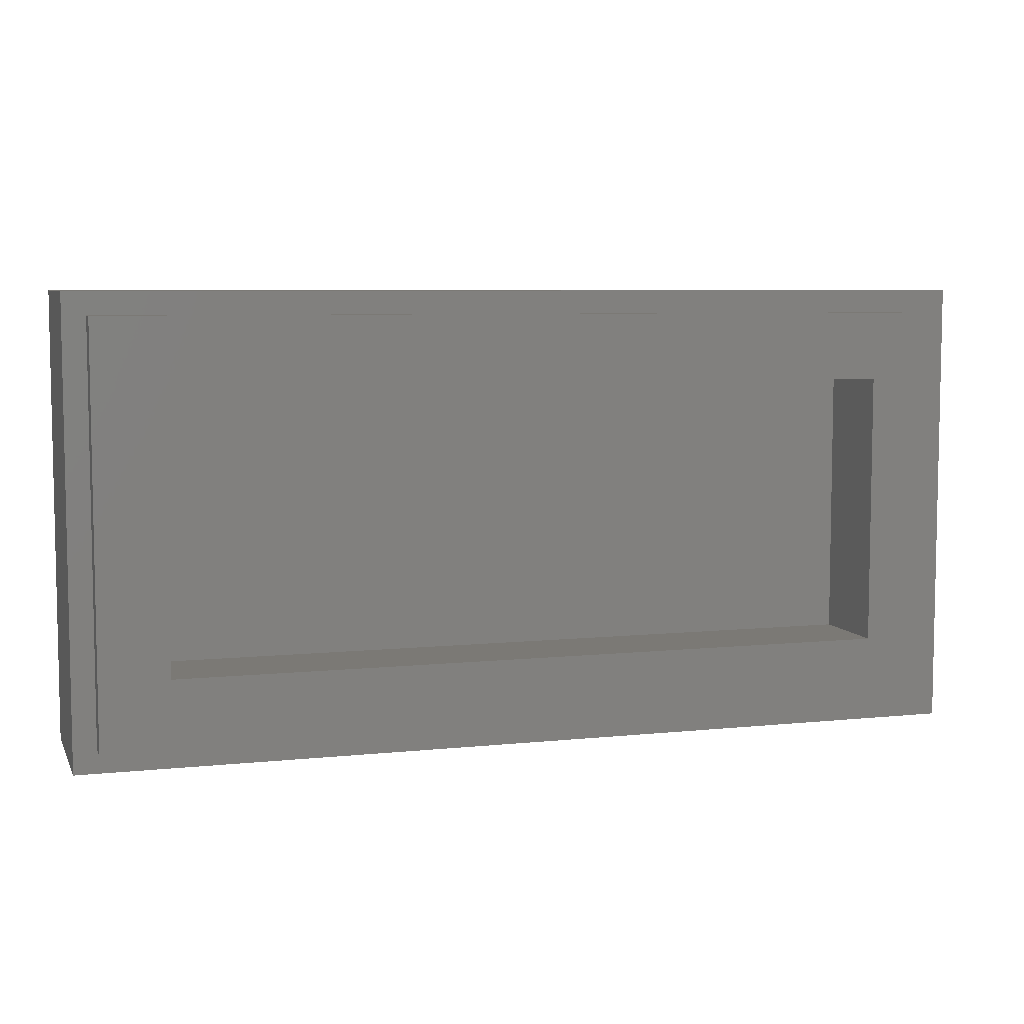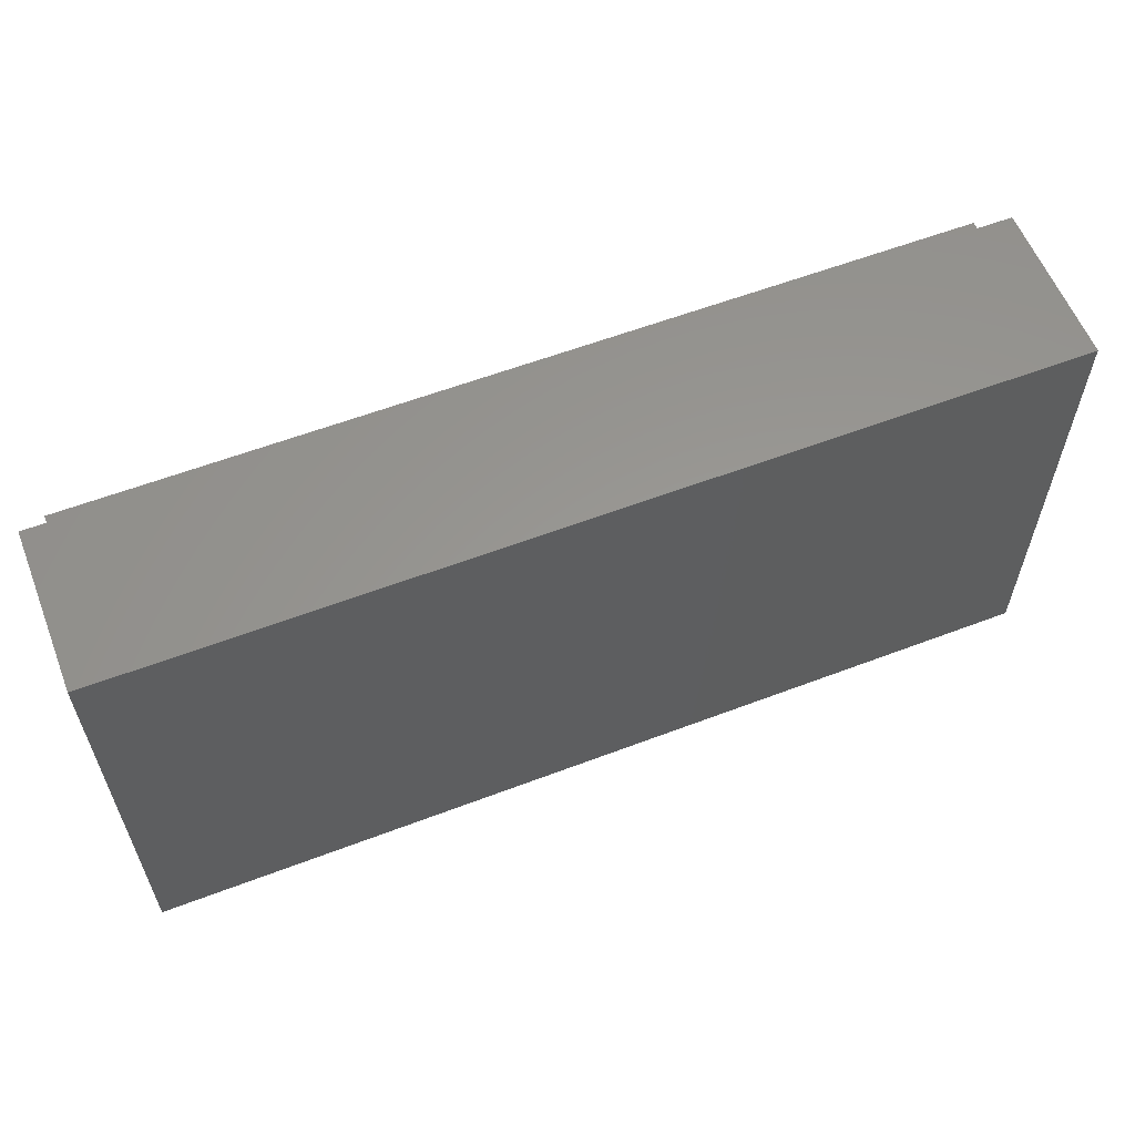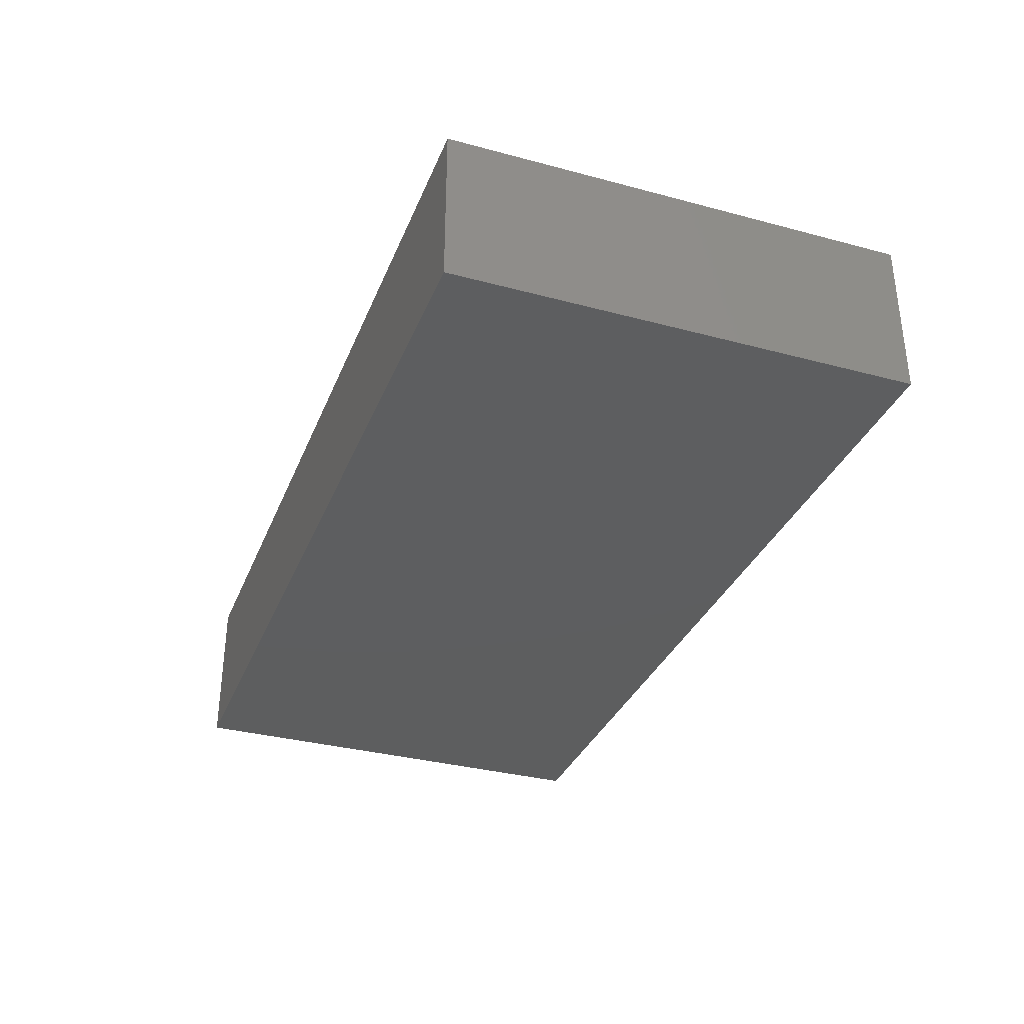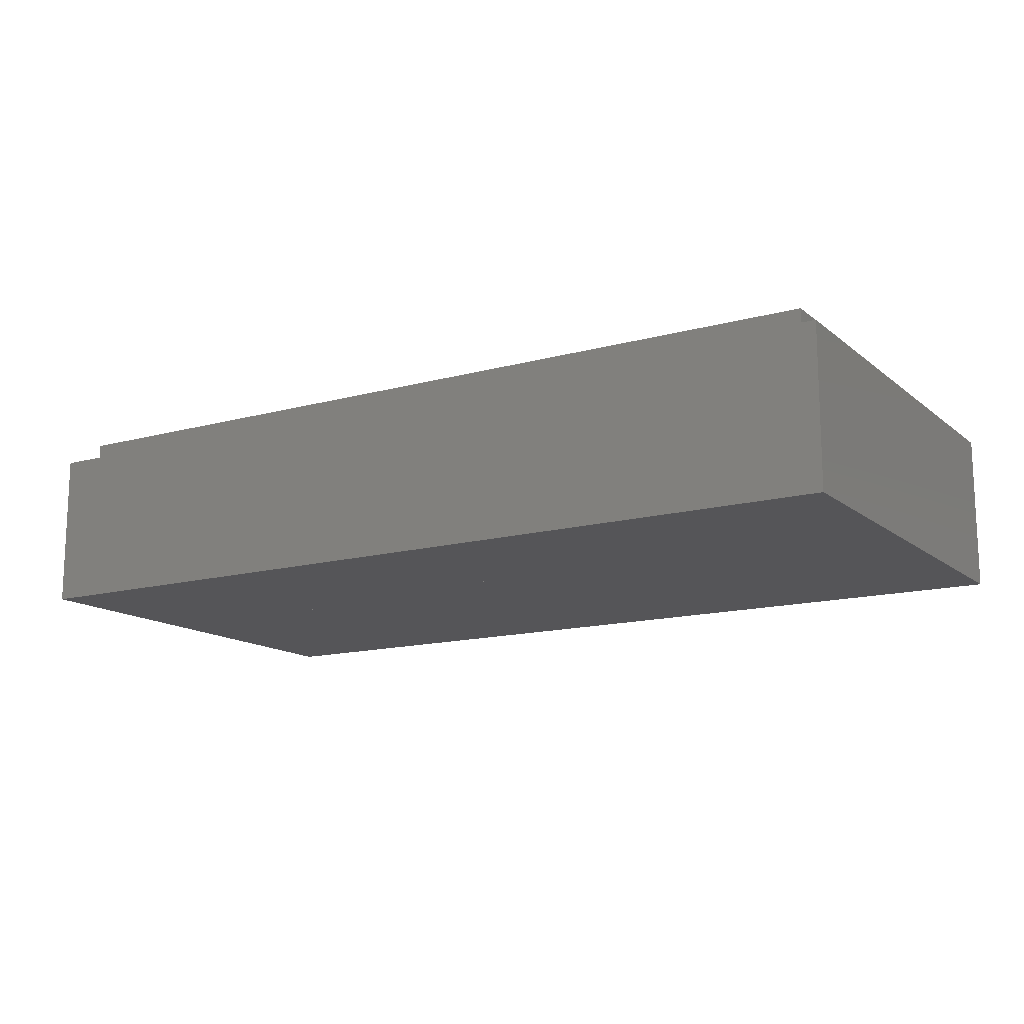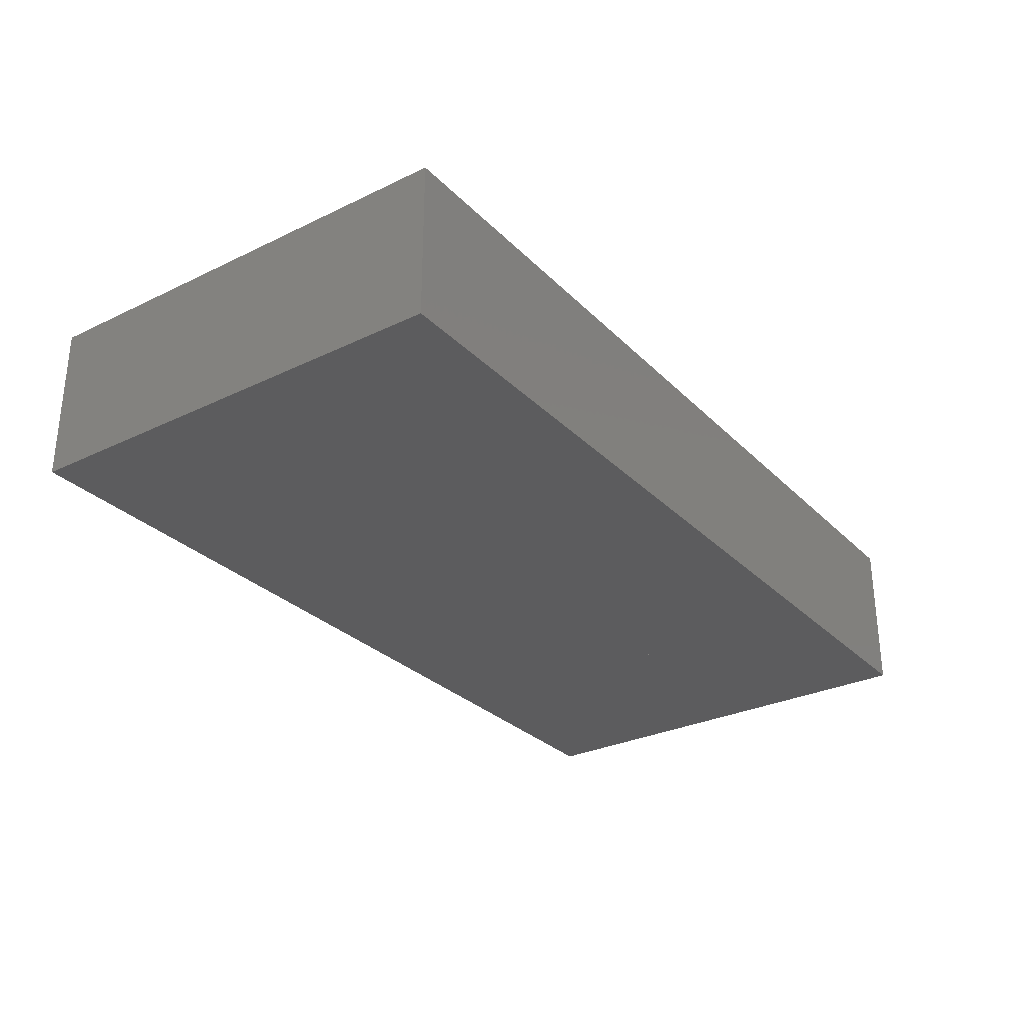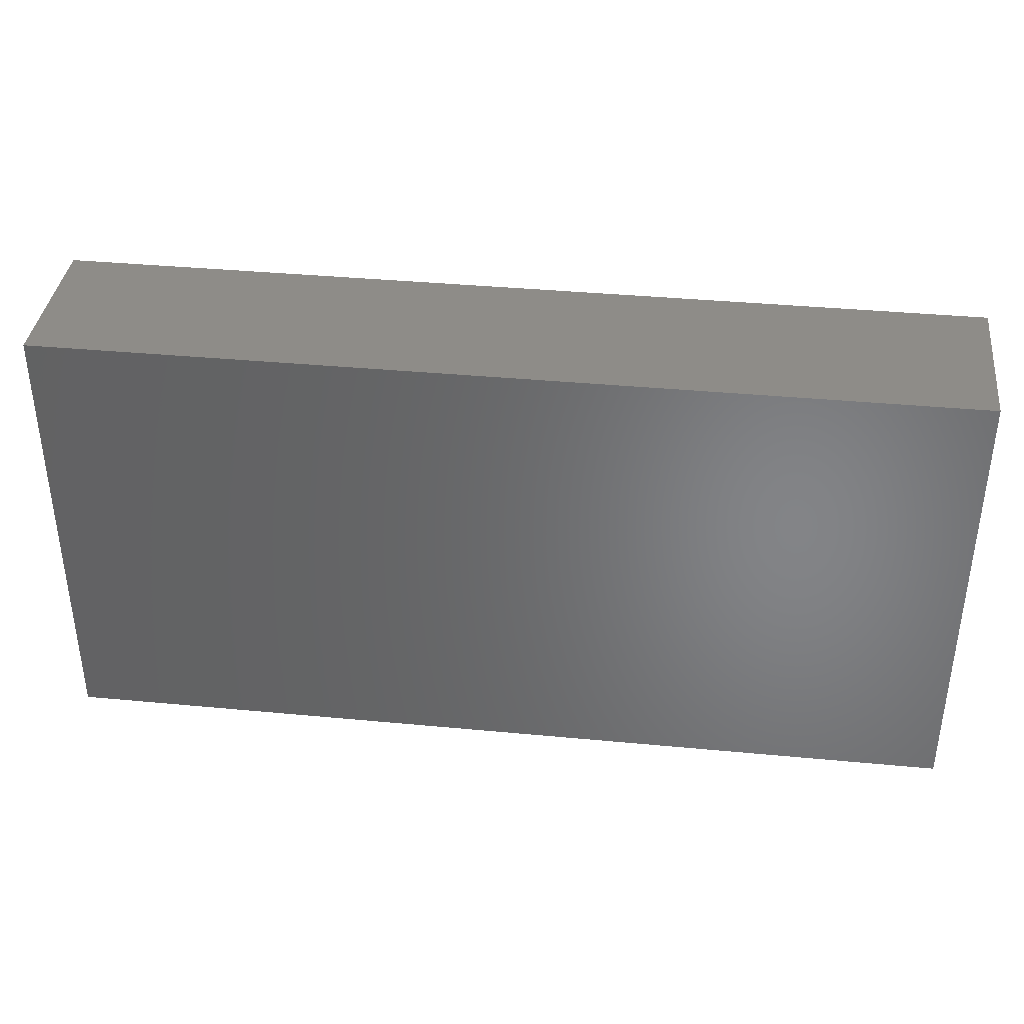
<metadata>
{"format":"stl","ext":"stl","renderer":"f3d","projection":"perspective","resolution":1024,"background":"white","views":[{"elev":6.6,"azim":162.8,"up":"+Z"},{"elev":59.0,"azim":-21.4,"up":"+Z"},{"elev":-33.7,"azim":-110.0,"up":"+Y"},{"elev":-14.2,"azim":31.2,"up":"+Y"},{"elev":-29.5,"azim":-54.7,"up":"+Y"},{"elev":37.8,"azim":6.9,"up":"+Z"}]}
</metadata>
<code>
# stl→obj: 111 verts, 146 faces
v -8 2.8 4
v -8 0 4
v 8 0 4
v 8 2.8 4
v -8 2.8 -4
v -8 0 -4
v 8 2.8 -4
v 8 0 -4
v -7.6 3.2 3.6
v -7.6 2.8 3.6
v 7.6 2.8 3.6
v 7.6 3.2 3.6
v -7.6 3.2 -3.6
v -7.6 2.8 -3.6
v 7.6 3.2 -3.6
v 7.6 2.8 -3.6
v -6.4 1.6 2.4
v 6.4 1.6 2.4
v 6.4 1.6 -2.4
v -6.4 1.6 -2.4
v -6.4 3.2 2.4
v 6.4 3.2 2.4
v -6.4 3.2 -2.4
v 6.4 3.2 -2.4
v 5.6 0 0.8
v -1.6 0 1.2
v -1.6 0 0.8
v 5.6 0 0.4
v 5.6 0 -4
v 2.4 0 0.5776
v 2.4 0 -4
v -1.2 0 3.2
v -1.6 0 3.2
v -1.2 0 1.178
v -0.8 0 1.156
v -0.4 0 1.133
v -0.4 0 3.2
v -0.8 0 3.2
v 0 0 3.2
v 0 0 1.111
v 0.4 0 1.089
v 0.4 0 3.2
v 0.8 0 3.2
v 0.8 0 1.067
v 1.2 0 1.044
v 1.2 0 3.2
v 1.6 0 3.2
v 1.6 0 1.022
v 2 0 1
v 2 0 3.2
v -3.2 0 4
v 8 0 3.2
v 8 0 1.3
v 6.4 0 0.9
v 6.4 0 0.7
v 8 0 1.1
v 6.4 0 -0.9
v 8 0 -1.3
v 8 0 -1.1
v 6.4 0 -0.7
v 6.6 0 0.75
v 6.6 0 -0.75
v -5.7 0 2.3
v -5.5 0 2.3
v -5.5 0 3.8
v -5.7 0 3.8
v -8 0 3.8
v -5.5 0 4
v -8 0 2.5
v -8 0 2.3
v -5.7 0 2.5
v -7.1 0 2.5
v -7.1 0 3.8
v -7.3 0 3.8
v -7.3 0 2.5
v -6.5 0 2.5
v -6.3 0 2.5
v -6.3 0 3.8
v -6.5 0 3.8
v -5.8 0 2.3
v -6.2 0 2.3
v -6.2 0 -4
v -5.8 0 -4
v -6.2 0 0.1
v -6.8 0 0.1
v -6.8 0 -0.1
v -6.2 0 -0.1
v -7.6 0 -1.7
v -7.6 0 -1.5
v -8 0 -1.5
v -8 0 -1.7
v -5.8 0 1.1
v -4.4 0 0.7
v -4.4 0 0.9
v -5.8 0 1.3
v -5.8 0 -1.1
v -5.8 0 -1.3
v -4.4 0 -0.9
v -4.4 0 -0.7
v -4.6 0 0.7572
v -4.6 0 -0.7572
v -5.8 0 0.7
v -5.8 0 0.5
v -5.1 0 0.5
v -5.1 0 0.7
v -5.8 0 -0.7
v -5.1 0 -0.7
v -5.1 0 -0.5
v -5.8 0 -0.5
v -5.3 0 0.5
v -5.3 0 -0.5
f 1 2 3
f 3 4 1
f 5 6 2
f 2 1 5
f 7 8 6
f 6 5 7
f 4 3 8
f 8 7 4
f 9 10 11
f 11 12 9
f 13 14 10
f 10 9 13
f 15 16 14
f 14 13 15
f 12 11 16
f 16 15 12
f 17 18 19
f 19 20 17
f 17 21 22
f 22 18 17
f 20 23 21
f 21 17 20
f 19 24 23
f 23 20 19
f 18 22 24
f 24 19 18
f 9 21 23
f 23 13 9
f 15 24 22
f 22 12 15
f 12 22 21
f 21 9 12
f 13 23 24
f 24 15 13
f 1 10 14
f 14 5 1
f 7 16 11
f 11 4 7
f 4 11 10
f 10 1 4
f 5 14 16
f 16 7 5
f 25 26 27
f 27 28 25
f 29 28 30
f 30 31 29
f 32 33 26
f 26 34 32
f 35 36 37
f 37 38 35
f 39 40 41
f 41 42 39
f 43 44 45
f 45 46 43
f 47 48 49
f 49 50 47
f 3 51 52
f 53 54 55
f 55 56 53
f 57 58 59
f 59 60 57
f 61 55 60
f 60 62 61
f 63 64 65
f 65 66 63
f 67 65 68
f 68 2 67
f 69 70 63
f 63 71 69
f 72 73 74
f 74 75 72
f 76 77 78
f 78 79 76
f 80 81 82
f 82 83 80
f 84 85 86
f 86 87 84
f 88 89 90
f 90 91 88
f 86 85 89
f 89 88 86
f 92 93 94
f 94 95 92
f 96 97 98
f 98 99 96
f 100 101 99
f 99 93 100
f 102 103 104
f 104 105 102
f 106 107 108
f 108 109 106
f 108 104 110
f 110 111 108
f 72 76 79
f 79 73 72
f 75 74 67
f 67 69 75
f 71 66 78
f 78 77 71
f 70 85 84
f 84 81 70
f 70 90 89
f 89 85 70
f 86 88 82
f 82 87 86
f 91 6 82
f 82 88 91
f 100 105 107
f 107 101 100
f 101 107 96
f 96 107 106
f 100 92 105
f 92 102 105
f 103 109 111
f 111 110 103
f 31 98 97
f 97 83 31
f 98 31 30
f 30 27 98
f 98 27 33
f 33 94 98
f 94 64 80
f 80 95 94
f 94 51 68
f 68 64 94
f 51 94 33
f 51 33 50
f 51 50 52
f 34 35 38
f 38 32 34
f 37 36 40
f 40 39 37
f 42 41 44
f 44 43 42
f 46 45 48
f 48 47 46
f 50 49 25
f 25 52 50
f 61 62 59
f 59 56 61
f 54 53 52
f 54 52 25
f 25 29 57
f 57 54 25
f 29 8 58
f 58 57 29

</code>
